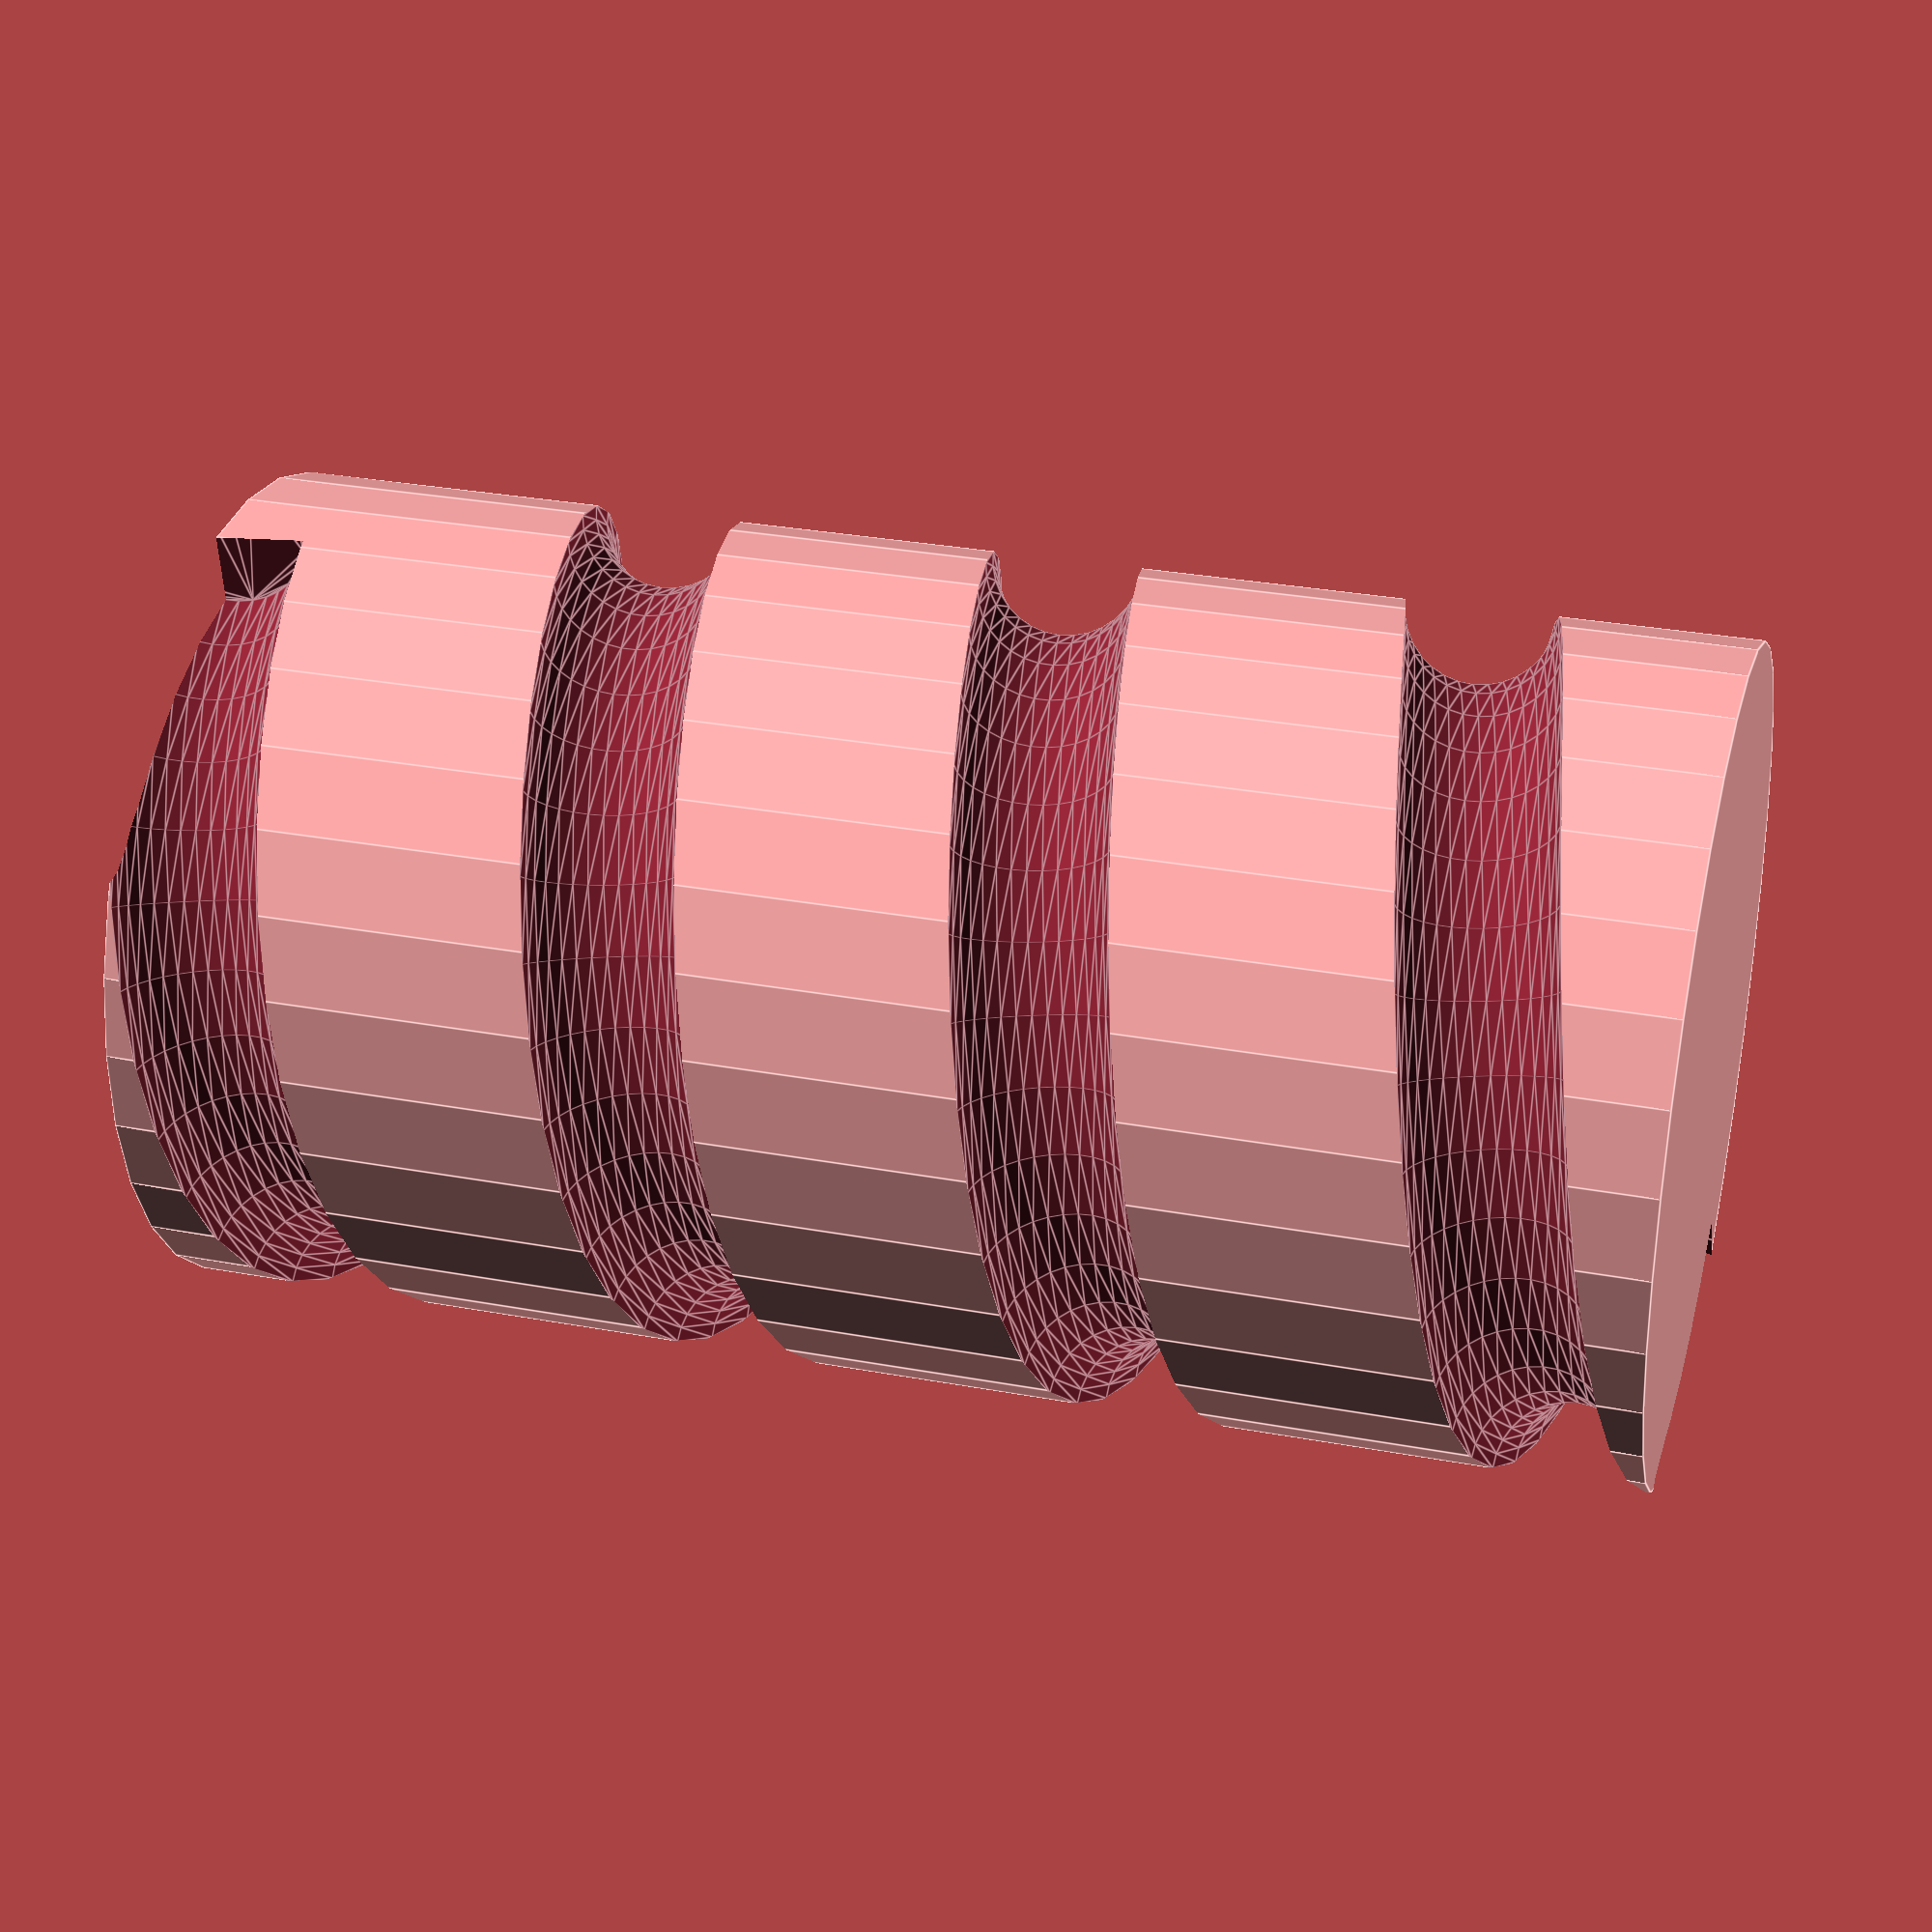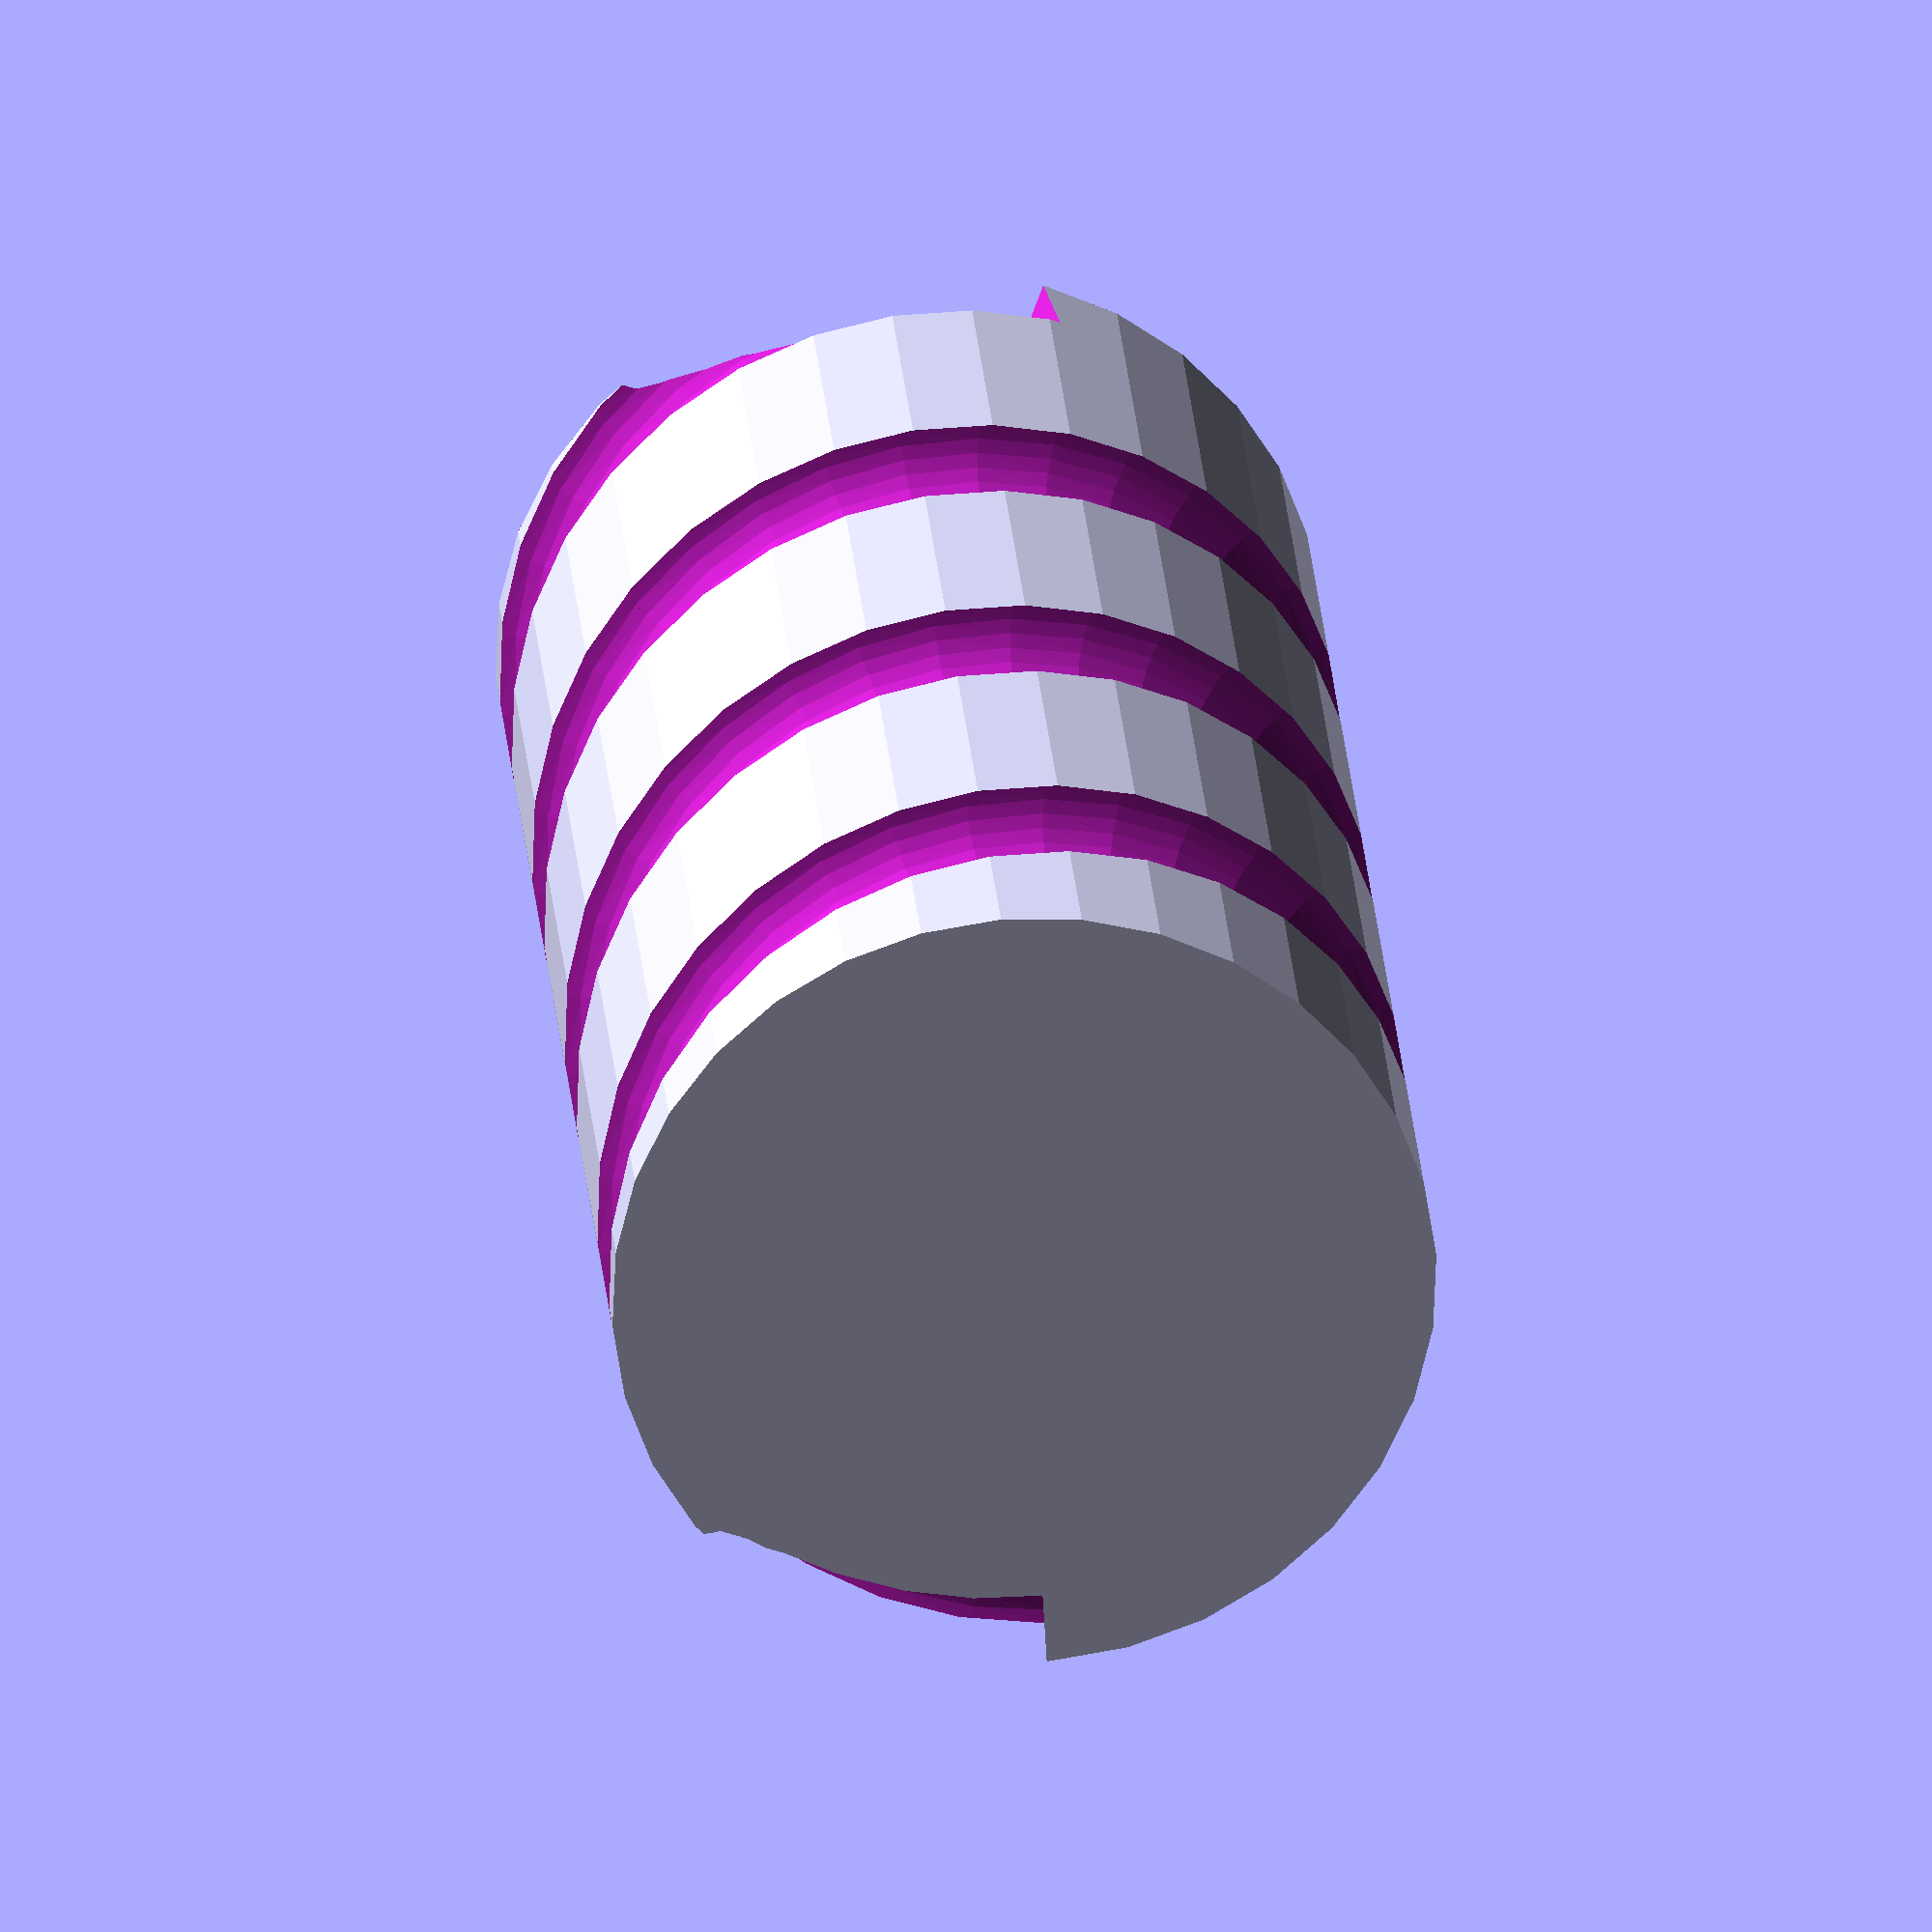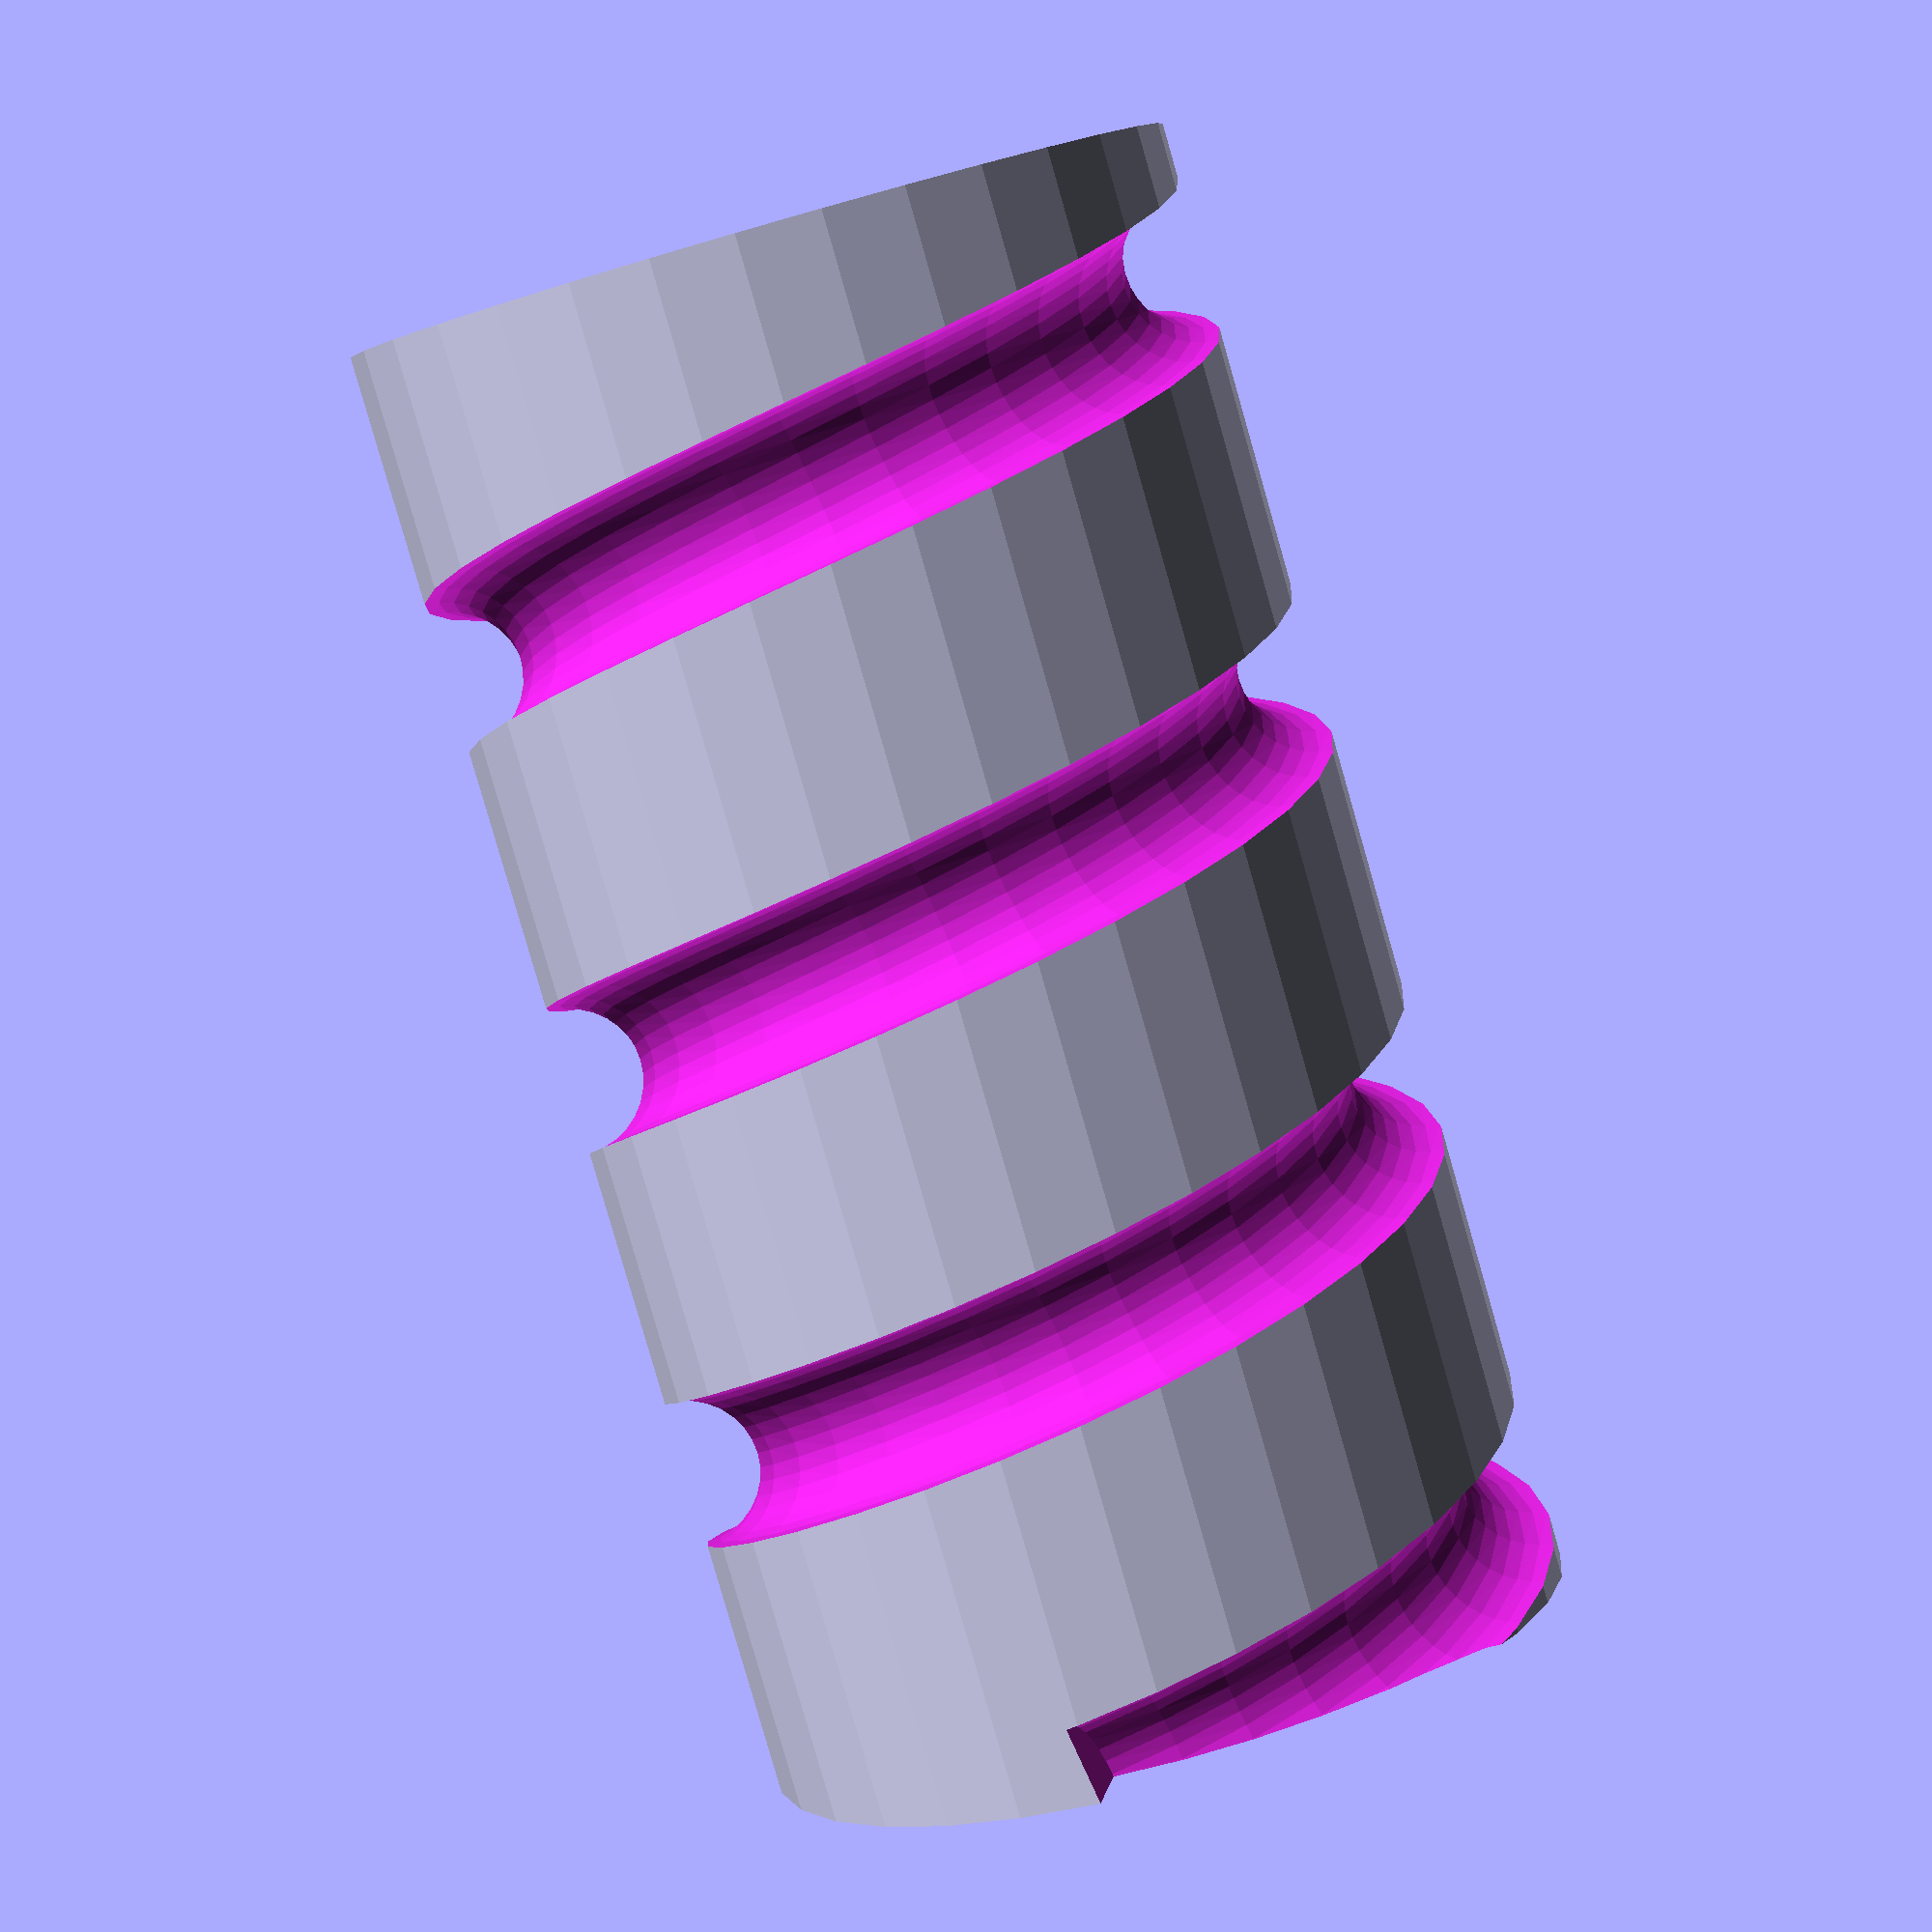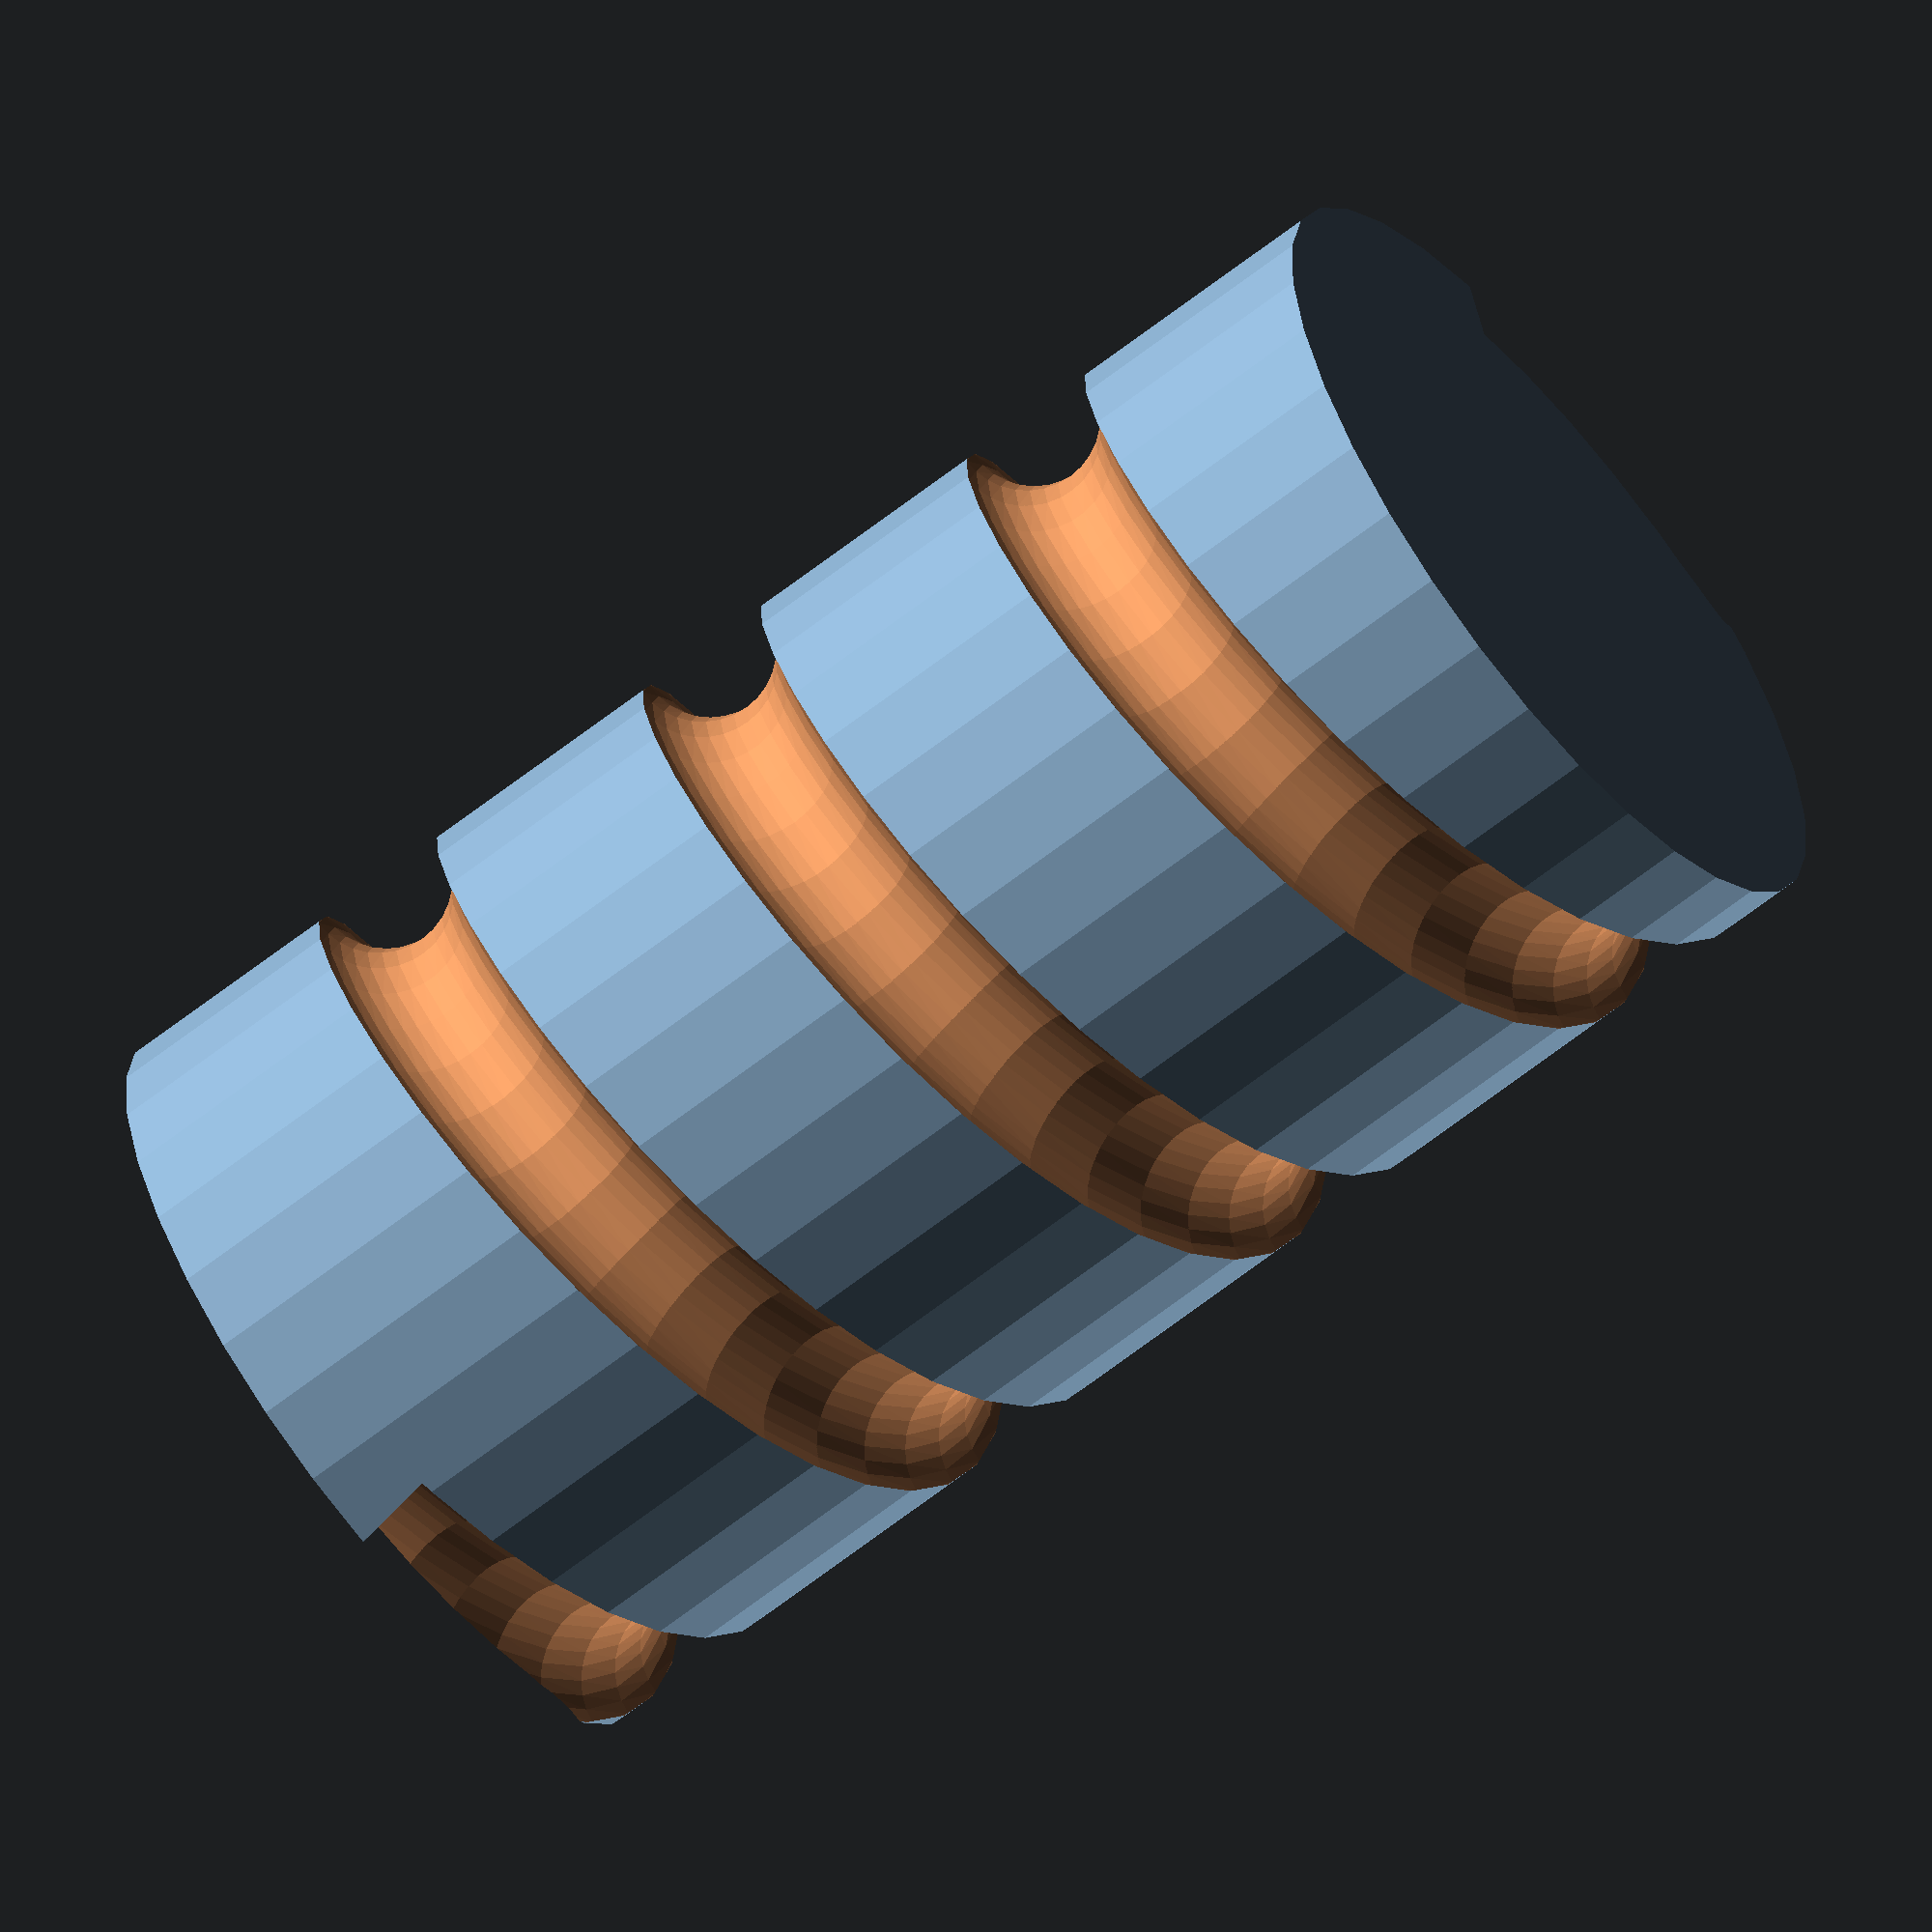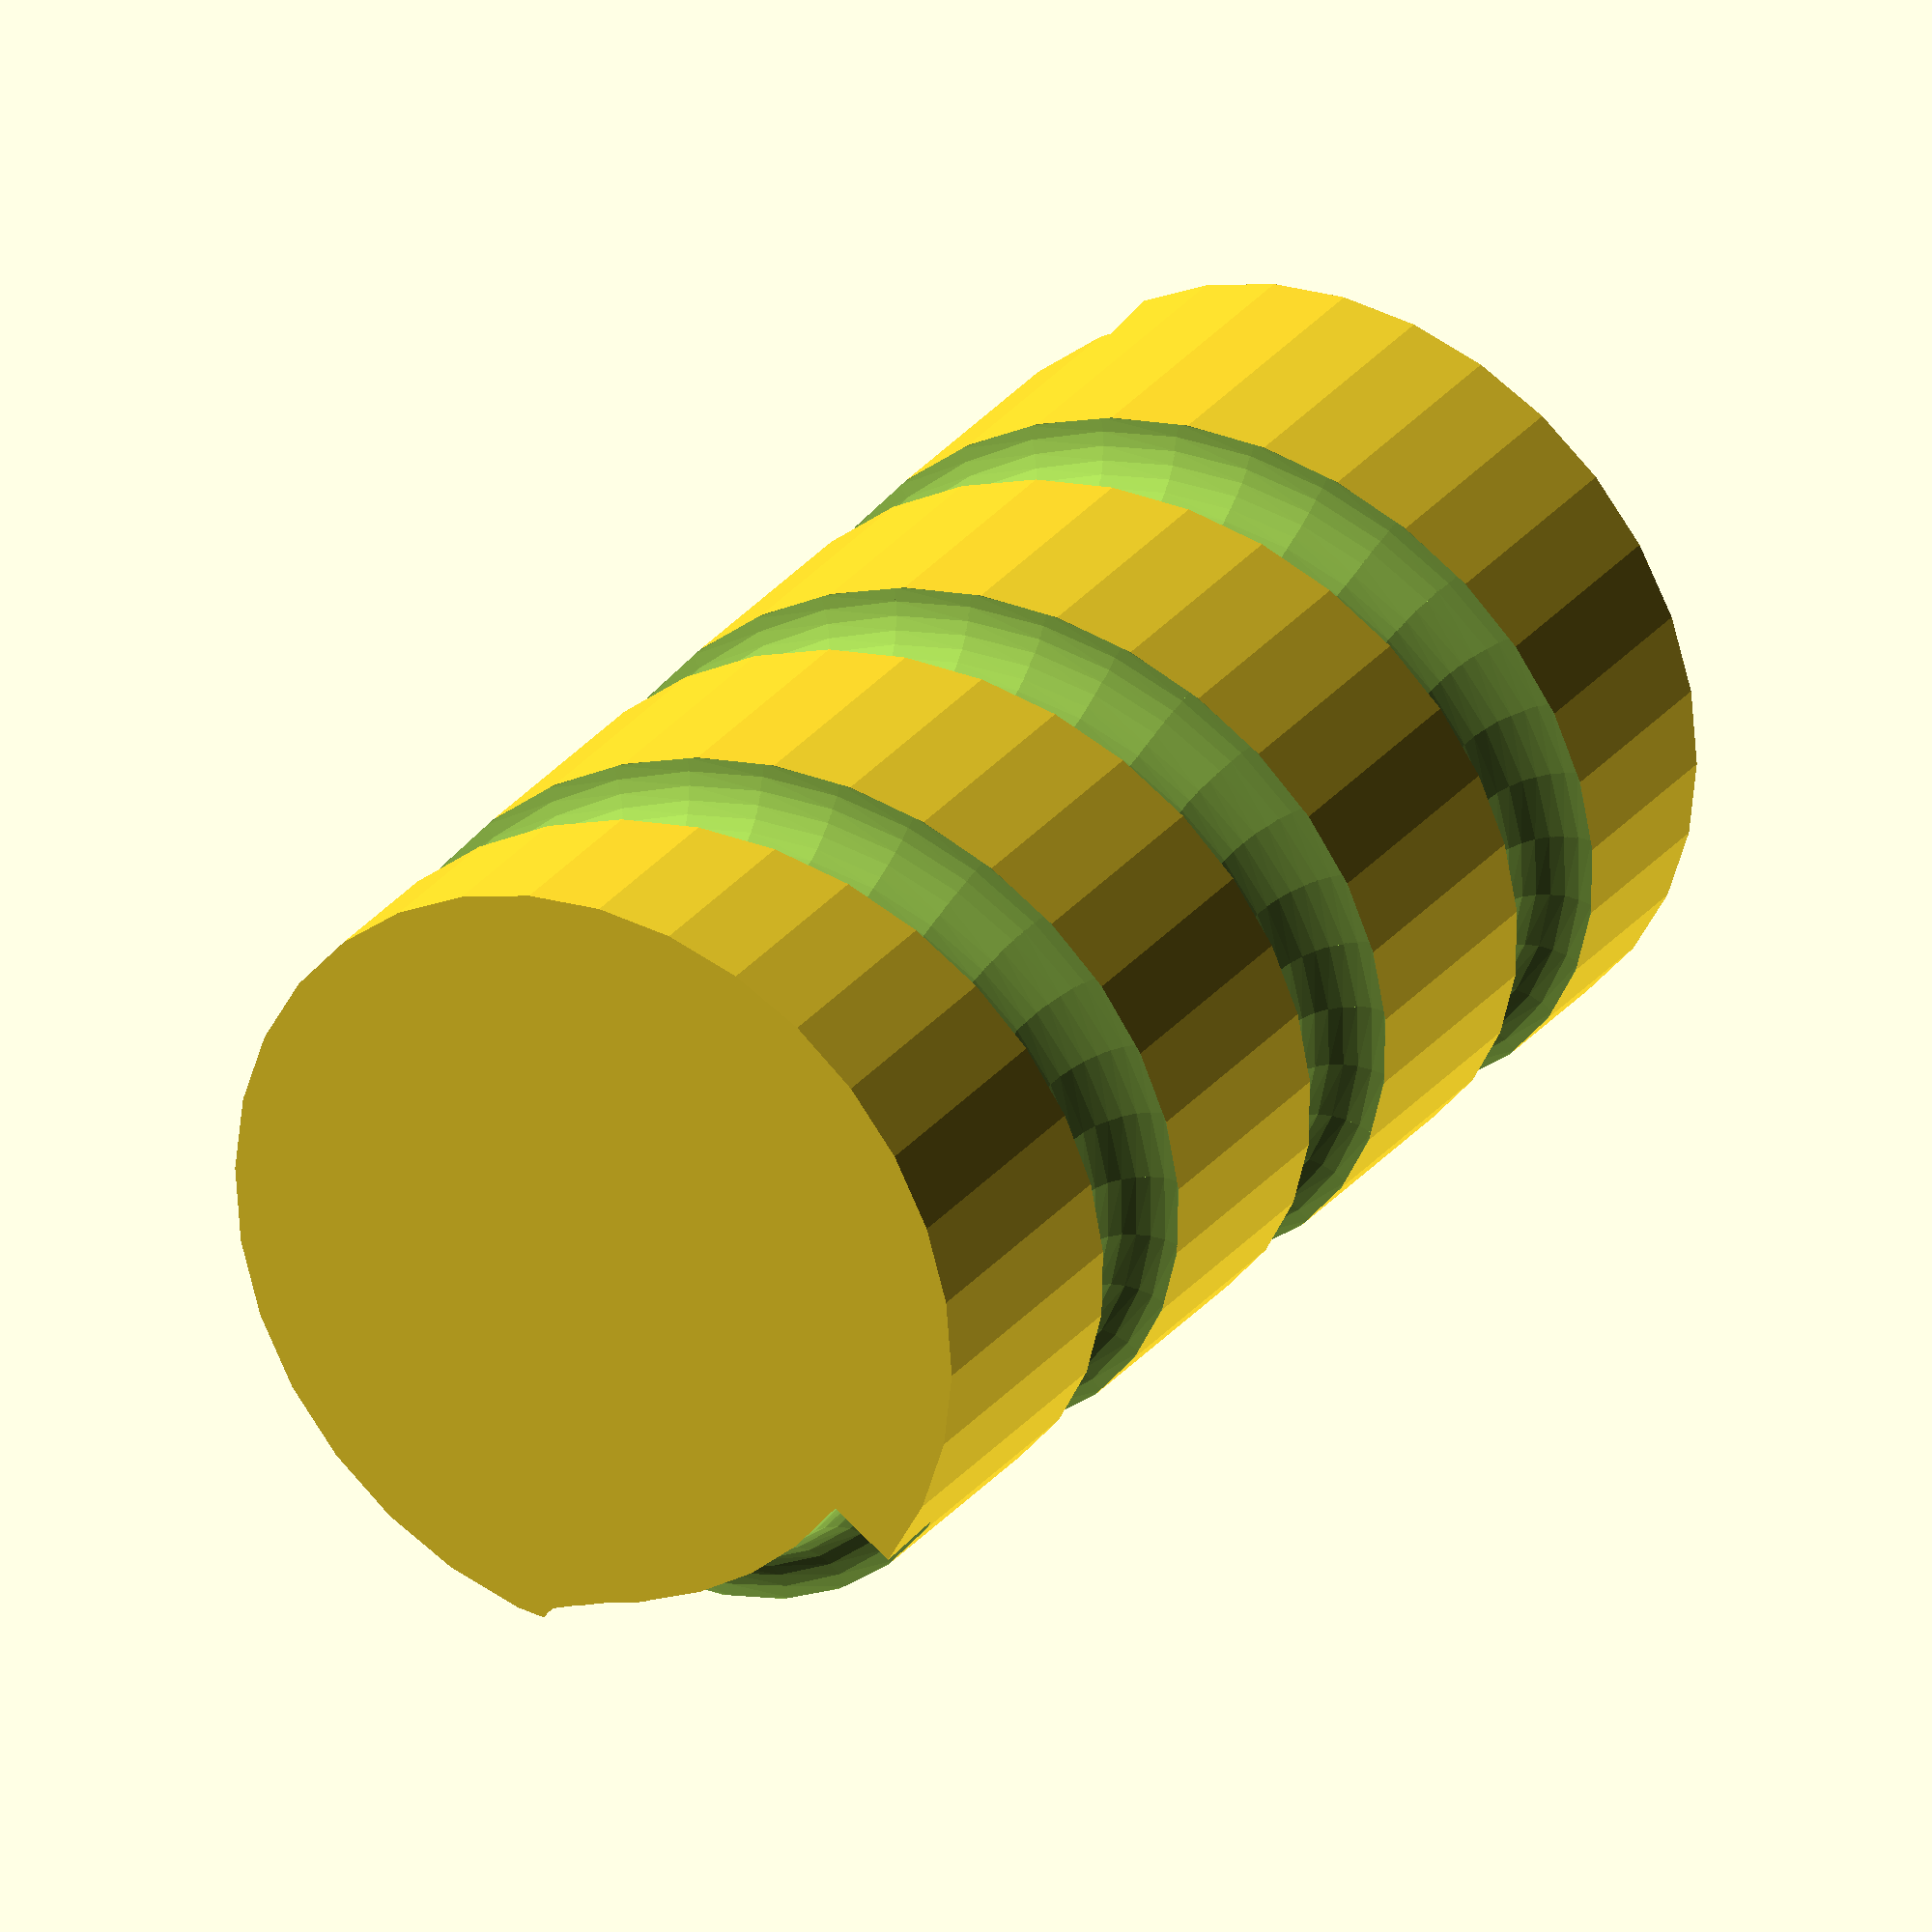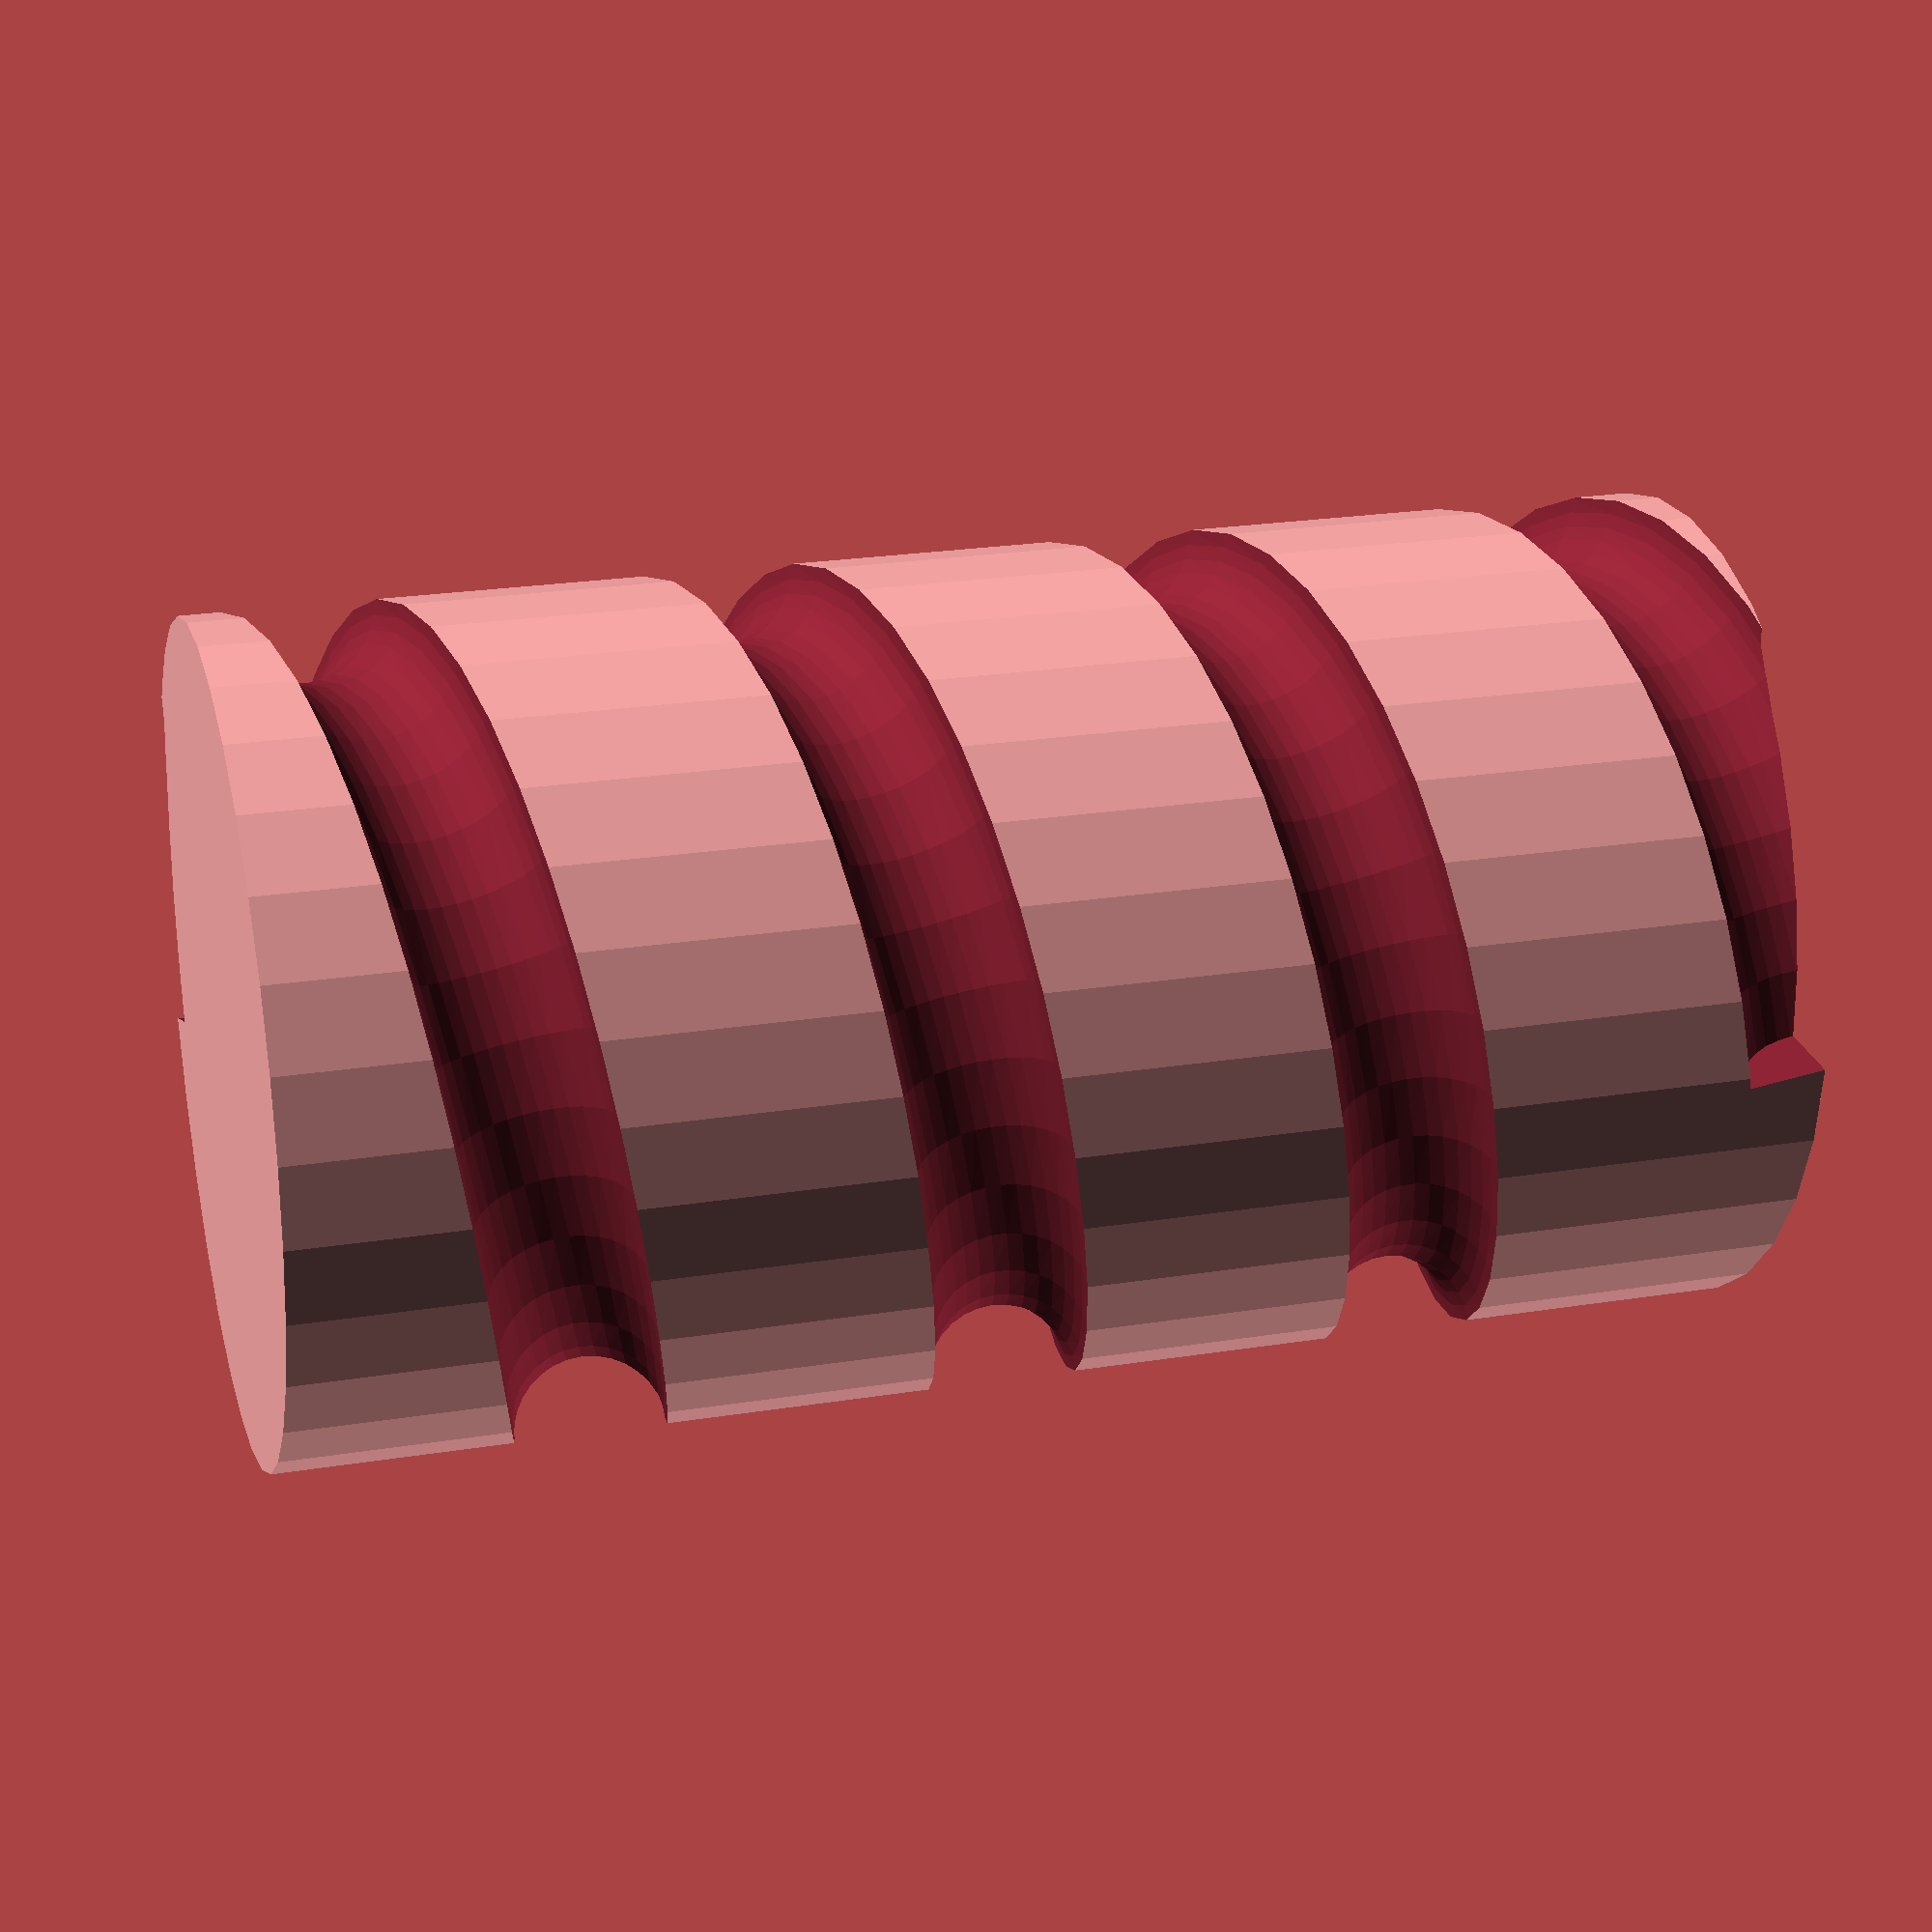
<openscad>
// Diameter
D=10;
// length of coil
h=15;
// number of windings
n=3;
// width of indent for wire
wirewidth=1.5;
// elasticity measure for winding
elastic=0.2;
// number of spiral Segments per rotation
segs=32;

/* [Hidden] */

D_el=D/(1+elastic);
n_el=n*(1+elastic);

$fn=32;

alpha=atan(h/(n_el*PI*D_el));

difference() {
    
    cylinder(d=D_el, h=h);

    for(i = [1:(n_el*segs)-1])
    {
        hull(){
            rotate(360*(i/segs)) translate([D_el/2,0,h*(i/(n_el*segs))]) rotate([90+alpha,0,0])linear_extrude(.01)circle(d=wirewidth);
            rotate(360*((i+1)/segs)) translate([D_el/2,0,h*((i+1)/(n_el*segs))]) rotate([90+alpha,0,0])linear_extrude(.01)circle(d=wirewidth);
        }
 
    }
}
</openscad>
<views>
elev=329.6 azim=272.8 roll=285.0 proj=p view=edges
elev=154.1 azim=284.5 roll=4.5 proj=o view=wireframe
elev=262.7 azim=112.2 roll=344.0 proj=p view=solid
elev=243.8 azim=285.8 roll=231.5 proj=o view=wireframe
elev=331.7 azim=248.4 roll=30.0 proj=o view=wireframe
elev=157.5 azim=210.0 roll=285.6 proj=p view=solid
</views>
